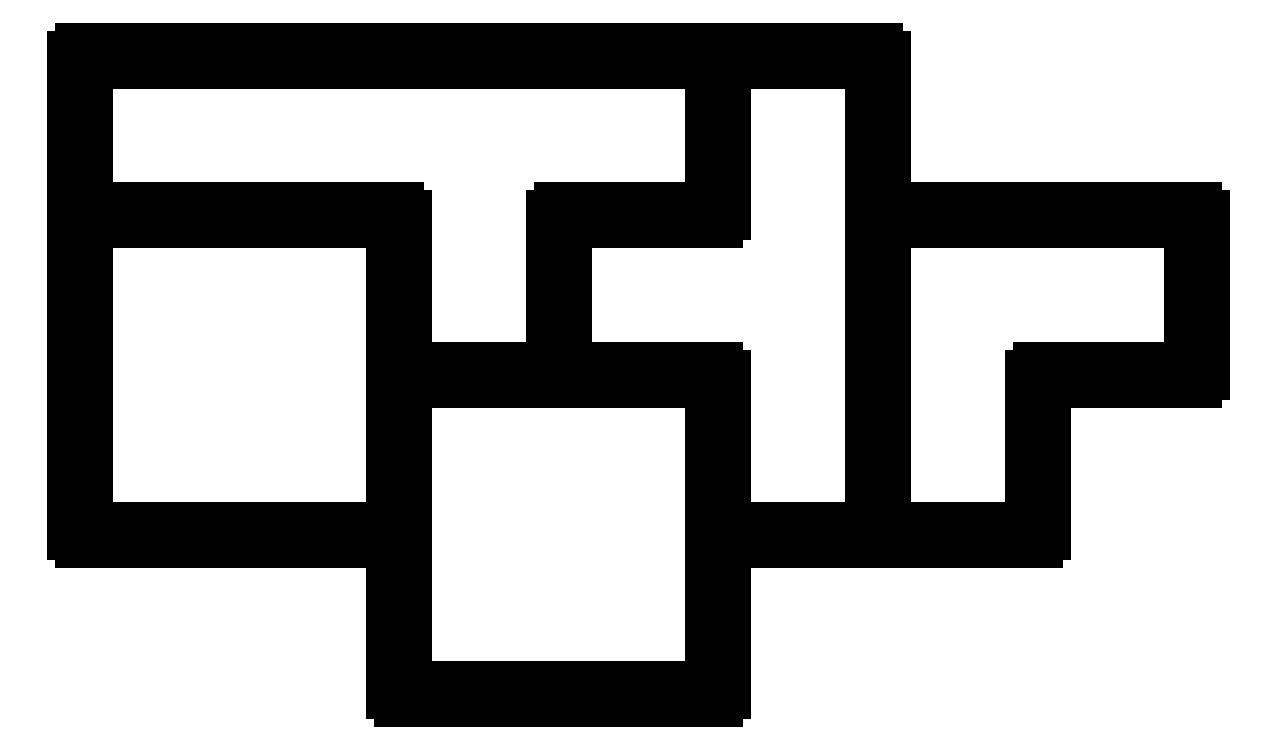
<metadata>
{"format":"dxf","ext":"dxf","renderer":"ezdxf+matplotlib","layout":"modelspace","background":"white","min_lineweight":24,"dpi":150}
</metadata>
<code>
0
SECTION
2
ENTITIES
0
LINE
8
0
10
3000
20
1000
30
0
11
4000
21
1000
31
0
0
LINE
8
0
10
3000
20
1050
30
0
11
4000
21
1050
31
0
0
LINE
8
0
10
3000
20
950
30
0
11
4000
21
950
31
0
0
LINE
8
0
10
3000
20
1000
30
0
11
3000
21
2000
31
0
0
LINE
8
0
10
3050
20
1000
30
0
11
3050
21
2000
31
0
0
LINE
8
0
10
2950
20
1000
30
0
11
2950
21
2000
31
0
0
LINE
8
0
10
4000
20
1000
30
0
11
5000
21
1000
31
0
0
LINE
8
0
10
4000
20
1050
30
0
11
5000
21
1050
31
0
0
LINE
8
0
10
4000
20
950
30
0
11
5000
21
950
31
0
0
LINE
8
0
10
5000
20
1000
30
0
11
5000
21
2000
31
0
0
LINE
8
0
10
5050
20
1000
30
0
11
5050
21
2000
31
0
0
LINE
8
0
10
4950
20
1000
30
0
11
4950
21
2000
31
0
0
LINE
8
0
10
1000
20
2000
30
0
11
2000
21
2000
31
0
0
LINE
8
0
10
1000
20
2050
30
0
11
2000
21
2050
31
0
0
LINE
8
0
10
1000
20
1950
30
0
11
2000
21
1950
31
0
0
LINE
8
0
10
1000
20
2000
30
0
11
1000
21
3000
31
0
0
LINE
8
0
10
1050
20
2000
30
0
11
1050
21
3000
31
0
0
LINE
8
0
10
950
20
2000
30
0
11
950
21
3000
31
0
0
LINE
8
0
10
2000
20
2000
30
0
11
3000
21
2000
31
0
0
LINE
8
0
10
2000
20
2050
30
0
11
3000
21
2050
31
0
0
LINE
8
0
10
2000
20
1950
30
0
11
3000
21
1950
31
0
0
LINE
8
0
10
3000
20
2000
30
0
11
3000
21
3000
31
0
0
LINE
8
0
10
3050
20
2000
30
0
11
3050
21
3000
31
0
0
LINE
8
0
10
2950
20
2000
30
0
11
2950
21
3000
31
0
0
LINE
8
0
10
3000
20
3000
30
0
11
4000
21
3000
31
0
0
LINE
8
0
10
3000
20
3050
30
0
11
4000
21
3050
31
0
0
LINE
8
0
10
3000
20
2950
30
0
11
4000
21
2950
31
0
0
LINE
8
0
10
3000
20
2000
30
0
11
3000
21
3000
31
0
0
LINE
8
0
10
3050
20
2000
30
0
11
3050
21
3000
31
0
0
LINE
8
0
10
2950
20
2000
30
0
11
2950
21
3000
31
0
0
LINE
8
0
10
4000
20
3000
30
0
11
5000
21
3000
31
0
0
LINE
8
0
10
4000
20
3050
30
0
11
5000
21
3050
31
0
0
LINE
8
0
10
4000
20
2950
30
0
11
5000
21
2950
31
0
0
LINE
8
0
10
5000
20
2000
30
0
11
5000
21
3000
31
0
0
LINE
8
0
10
5050
20
2000
30
0
11
5050
21
3000
31
0
0
LINE
8
0
10
4950
20
2000
30
0
11
4950
21
3000
31
0
0
LINE
8
0
10
5000
20
2000
30
0
11
6000
21
2000
31
0
0
LINE
8
0
10
5000
20
2050
30
0
11
6000
21
2050
31
0
0
LINE
8
0
10
5000
20
1950
30
0
11
6000
21
1950
31
0
0
LINE
8
0
10
5000
20
2000
30
0
11
5000
21
3000
31
0
0
LINE
8
0
10
5050
20
2000
30
0
11
5050
21
3000
31
0
0
LINE
8
0
10
4950
20
2000
30
0
11
4950
21
3000
31
0
0
LINE
8
0
10
6000
20
2000
30
0
11
6000
21
3000
31
0
0
LINE
8
0
10
6050
20
2000
30
0
11
6050
21
3000
31
0
0
LINE
8
0
10
5950
20
2000
30
0
11
5950
21
3000
31
0
0
LINE
8
0
10
6000
20
2000
30
0
11
7000
21
2000
31
0
0
LINE
8
0
10
6000
20
2050
30
0
11
7000
21
2050
31
0
0
LINE
8
0
10
6000
20
1950
30
0
11
7000
21
1950
31
0
0
LINE
8
0
10
6000
20
2000
30
0
11
6000
21
3000
31
0
0
LINE
8
0
10
6050
20
2000
30
0
11
6050
21
3000
31
0
0
LINE
8
0
10
5950
20
2000
30
0
11
5950
21
3000
31
0
0
LINE
8
0
10
7000
20
2000
30
0
11
7000
21
3000
31
0
0
LINE
8
0
10
7050
20
2000
30
0
11
7050
21
3000
31
0
0
LINE
8
0
10
6950
20
2000
30
0
11
6950
21
3000
31
0
0
LINE
8
0
10
1000
20
4000
30
0
11
2000
21
4000
31
0
0
LINE
8
0
10
1000
20
4050
30
0
11
2000
21
4050
31
0
0
LINE
8
0
10
1000
20
3950
30
0
11
2000
21
3950
31
0
0
LINE
8
0
10
1000
20
3000
30
0
11
1000
21
4000
31
0
0
LINE
8
0
10
1050
20
3000
30
0
11
1050
21
4000
31
0
0
LINE
8
0
10
950
20
3000
30
0
11
950
21
4000
31
0
0
LINE
8
0
10
2000
20
4000
30
0
11
3000
21
4000
31
0
0
LINE
8
0
10
2000
20
4050
30
0
11
3000
21
4050
31
0
0
LINE
8
0
10
2000
20
3950
30
0
11
3000
21
3950
31
0
0
LINE
8
0
10
3000
20
3000
30
0
11
3000
21
4000
31
0
0
LINE
8
0
10
3050
20
3000
30
0
11
3050
21
4000
31
0
0
LINE
8
0
10
2950
20
3000
30
0
11
2950
21
4000
31
0
0
LINE
8
0
10
3000
20
3000
30
0
11
4000
21
3000
31
0
0
LINE
8
0
10
3000
20
3050
30
0
11
4000
21
3050
31
0
0
LINE
8
0
10
3000
20
2950
30
0
11
4000
21
2950
31
0
0
LINE
8
0
10
3000
20
3000
30
0
11
3000
21
4000
31
0
0
LINE
8
0
10
3050
20
3000
30
0
11
3050
21
4000
31
0
0
LINE
8
0
10
2950
20
3000
30
0
11
2950
21
4000
31
0
0
LINE
8
0
10
4000
20
3000
30
0
11
4000
21
4000
31
0
0
LINE
8
0
10
4050
20
3000
30
0
11
4050
21
4000
31
0
0
LINE
8
0
10
3950
20
3000
30
0
11
3950
21
4000
31
0
0
LINE
8
0
10
4000
20
3000
30
0
11
5000
21
3000
31
0
0
LINE
8
0
10
4000
20
3050
30
0
11
5000
21
3050
31
0
0
LINE
8
0
10
4000
20
2950
30
0
11
5000
21
2950
31
0
0
LINE
8
0
10
4000
20
4000
30
0
11
5000
21
4000
31
0
0
LINE
8
0
10
4000
20
4050
30
0
11
5000
21
4050
31
0
0
LINE
8
0
10
4000
20
3950
30
0
11
5000
21
3950
31
0
0
LINE
8
0
10
4000
20
3000
30
0
11
4000
21
4000
31
0
0
LINE
8
0
10
4050
20
3000
30
0
11
4050
21
4000
31
0
0
LINE
8
0
10
3950
20
3000
30
0
11
3950
21
4000
31
0
0
LINE
8
0
10
6000
20
3000
30
0
11
6000
21
4000
31
0
0
LINE
8
0
10
6050
20
3000
30
0
11
6050
21
4000
31
0
0
LINE
8
0
10
5950
20
3000
30
0
11
5950
21
4000
31
0
0
LINE
8
0
10
6000
20
4000
30
0
11
7000
21
4000
31
0
0
LINE
8
0
10
6000
20
4050
30
0
11
7000
21
4050
31
0
0
LINE
8
0
10
6000
20
3950
30
0
11
7000
21
3950
31
0
0
LINE
8
0
10
6000
20
3000
30
0
11
6000
21
4000
31
0
0
LINE
8
0
10
6050
20
3000
30
0
11
6050
21
4000
31
0
0
LINE
8
0
10
5950
20
3000
30
0
11
5950
21
4000
31
0
0
LINE
8
0
10
7000
20
3000
30
0
11
8000
21
3000
31
0
0
LINE
8
0
10
7000
20
3050
30
0
11
8000
21
3050
31
0
0
LINE
8
0
10
7000
20
2950
30
0
11
8000
21
2950
31
0
0
LINE
8
0
10
7000
20
4000
30
0
11
8000
21
4000
31
0
0
LINE
8
0
10
7000
20
4050
30
0
11
8000
21
4050
31
0
0
LINE
8
0
10
7000
20
3950
30
0
11
8000
21
3950
31
0
0
LINE
8
0
10
8000
20
3000
30
0
11
8000
21
4000
31
0
0
LINE
8
0
10
8050
20
3000
30
0
11
8050
21
4000
31
0
0
LINE
8
0
10
7950
20
3000
30
0
11
7950
21
4000
31
0
0
LINE
8
0
10
1000
20
4000
30
0
11
2000
21
4000
31
0
0
LINE
8
0
10
1000
20
4050
30
0
11
2000
21
4050
31
0
0
LINE
8
0
10
1000
20
3950
30
0
11
2000
21
3950
31
0
0
LINE
8
0
10
1000
20
5000
30
0
11
2000
21
5000
31
0
0
LINE
8
0
10
1000
20
5050
30
0
11
2000
21
5050
31
0
0
LINE
8
0
10
1000
20
4950
30
0
11
2000
21
4950
31
0
0
LINE
8
0
10
1000
20
4000
30
0
11
1000
21
5000
31
0
0
LINE
8
0
10
1050
20
4000
30
0
11
1050
21
5000
31
0
0
LINE
8
0
10
950
20
4000
30
0
11
950
21
5000
31
0
0
LINE
8
0
10
2000
20
4000
30
0
11
3000
21
4000
31
0
0
LINE
8
0
10
2000
20
4050
30
0
11
3000
21
4050
31
0
0
LINE
8
0
10
2000
20
3950
30
0
11
3000
21
3950
31
0
0
LINE
8
0
10
2000
20
5000
30
0
11
3000
21
5000
31
0
0
LINE
8
0
10
2000
20
5050
30
0
11
3000
21
5050
31
0
0
LINE
8
0
10
2000
20
4950
30
0
11
3000
21
4950
31
0
0
LINE
8
0
10
3000
20
5000
30
0
11
4000
21
5000
31
0
0
LINE
8
0
10
3000
20
5050
30
0
11
4000
21
5050
31
0
0
LINE
8
0
10
3000
20
4950
30
0
11
4000
21
4950
31
0
0
LINE
8
0
10
4000
20
4000
30
0
11
5000
21
4000
31
0
0
LINE
8
0
10
4000
20
4050
30
0
11
5000
21
4050
31
0
0
LINE
8
0
10
4000
20
3950
30
0
11
5000
21
3950
31
0
0
LINE
8
0
10
4000
20
5000
30
0
11
5000
21
5000
31
0
0
LINE
8
0
10
4000
20
5050
30
0
11
5000
21
5050
31
0
0
LINE
8
0
10
4000
20
4950
30
0
11
5000
21
4950
31
0
0
LINE
8
0
10
5000
20
4000
30
0
11
5000
21
5000
31
0
0
LINE
8
0
10
5050
20
4000
30
0
11
5050
21
5000
31
0
0
LINE
8
0
10
4950
20
4000
30
0
11
4950
21
5000
31
0
0
LINE
8
0
10
5000
20
5000
30
0
11
6000
21
5000
31
0
0
LINE
8
0
10
5000
20
5050
30
0
11
6000
21
5050
31
0
0
LINE
8
0
10
5000
20
4950
30
0
11
6000
21
4950
31
0
0
LINE
8
0
10
5000
20
4000
30
0
11
5000
21
5000
31
0
0
LINE
8
0
10
5050
20
4000
30
0
11
5050
21
5000
31
0
0
LINE
8
0
10
4950
20
4000
30
0
11
4950
21
5000
31
0
0
LINE
8
0
10
6000
20
4000
30
0
11
6000
21
5000
31
0
0
LINE
8
0
10
6050
20
4000
30
0
11
6050
21
5000
31
0
0
LINE
8
0
10
5950
20
4000
30
0
11
5950
21
5000
31
0
0
ENDSEC
0
EOF

</code>
